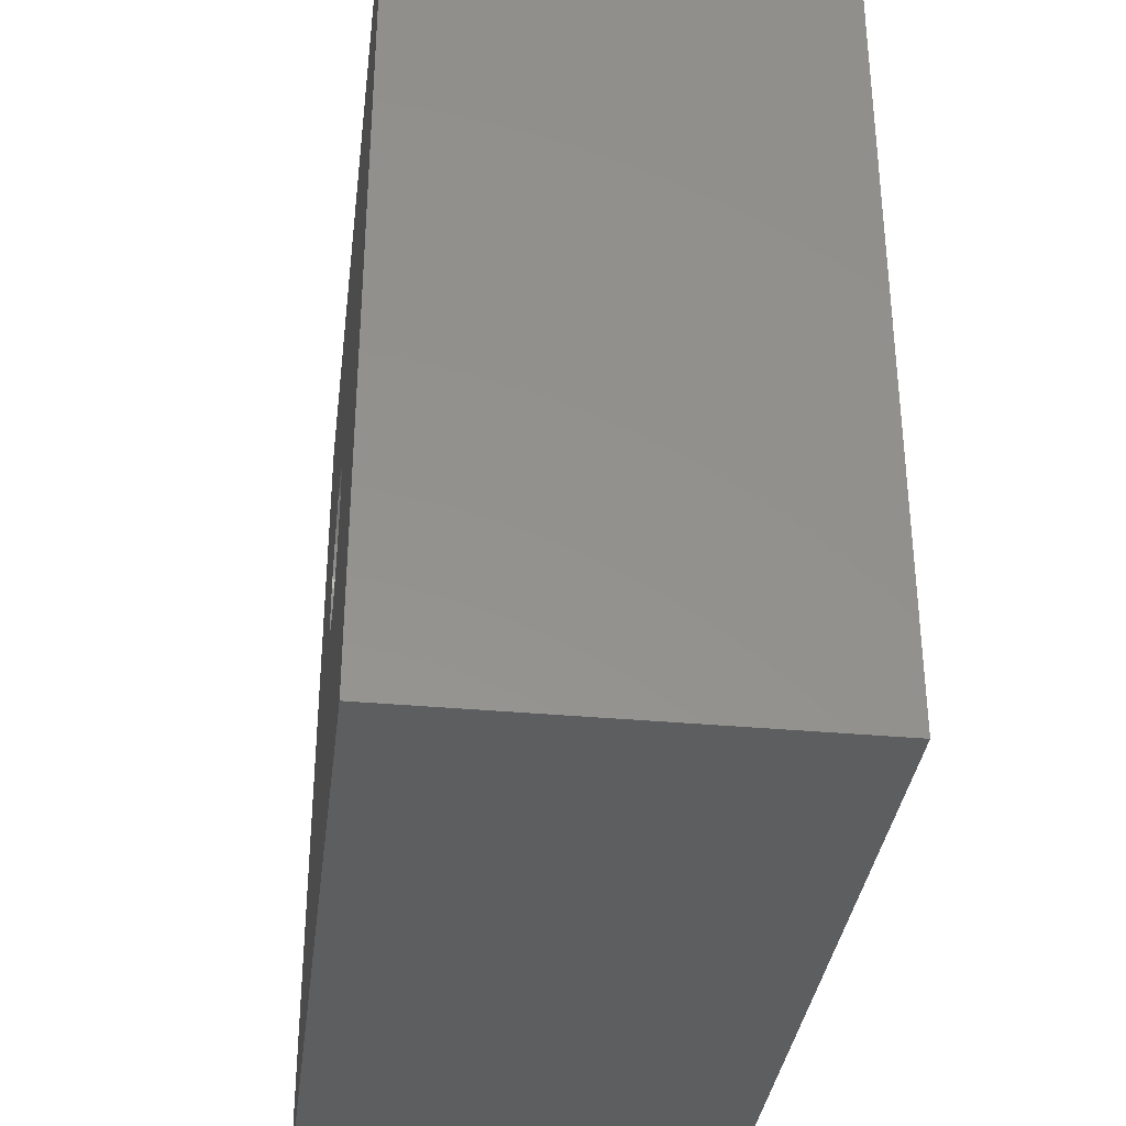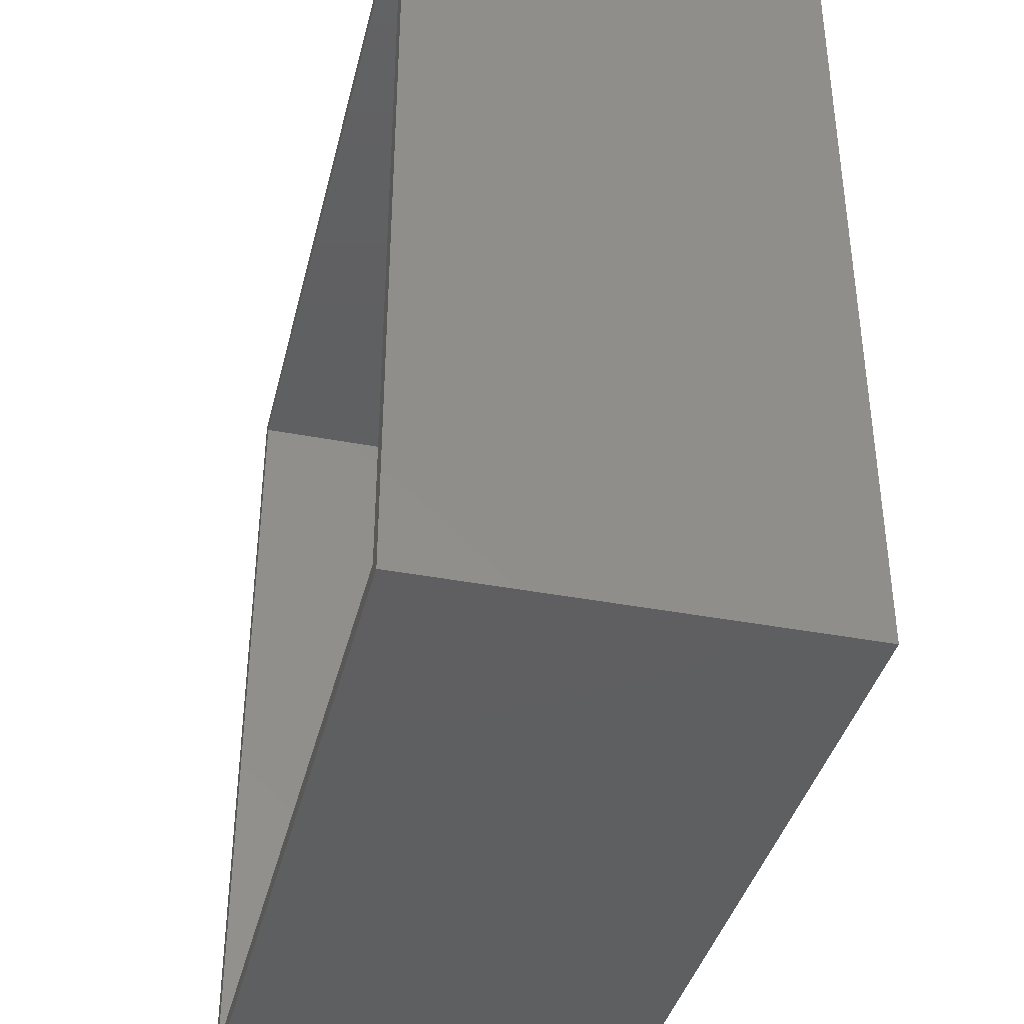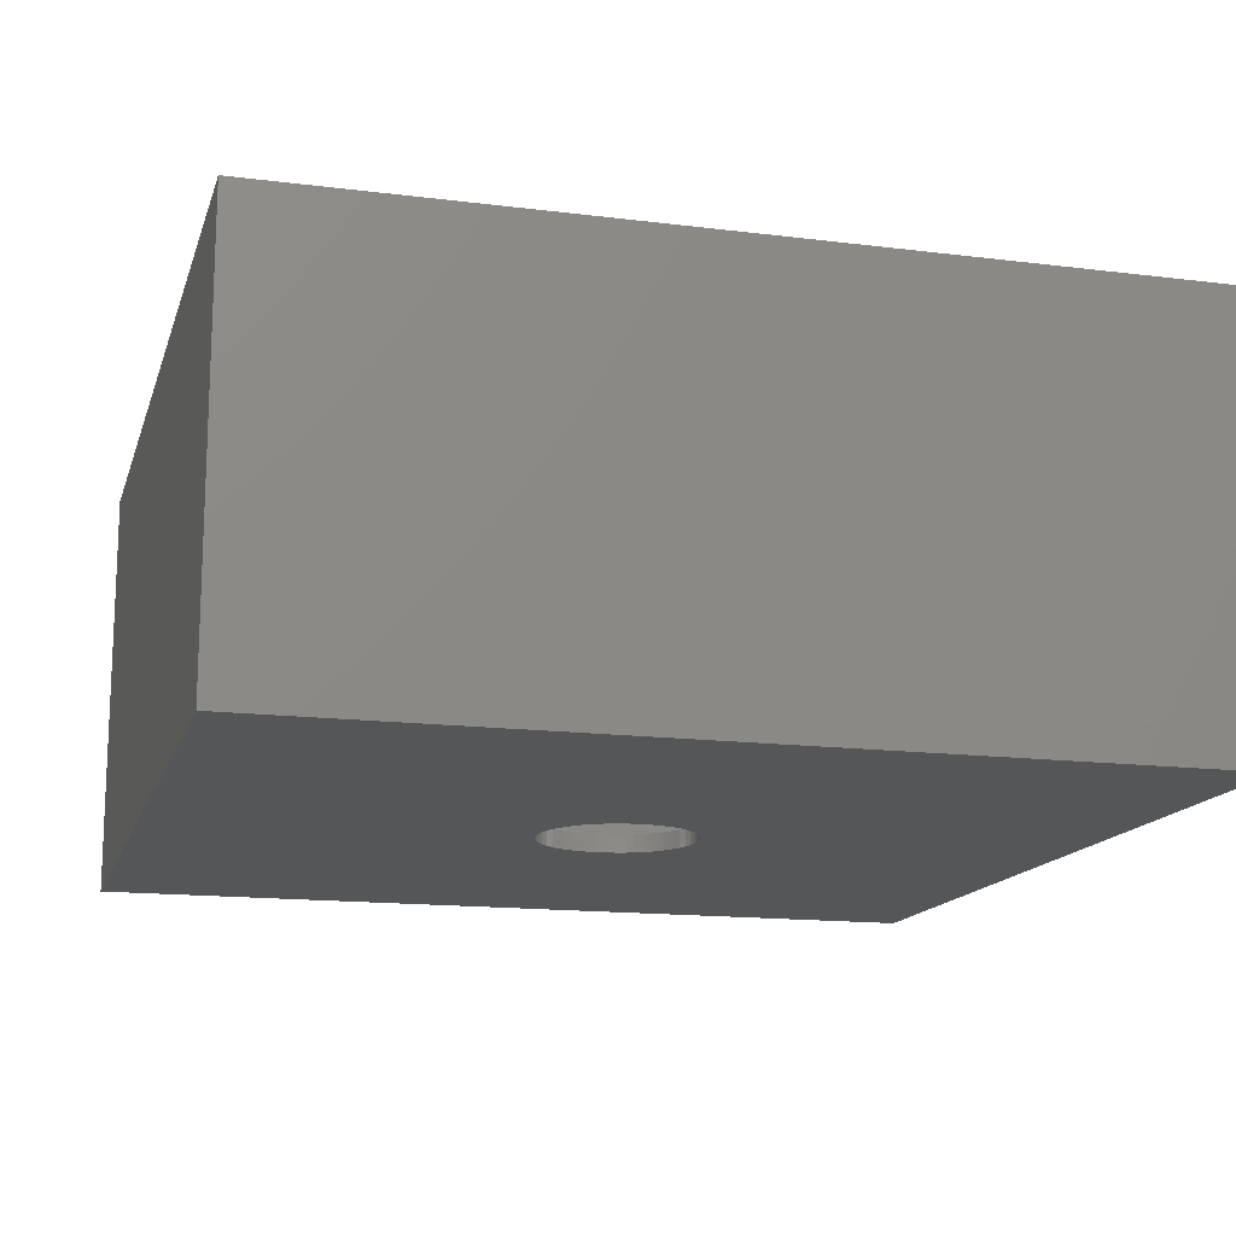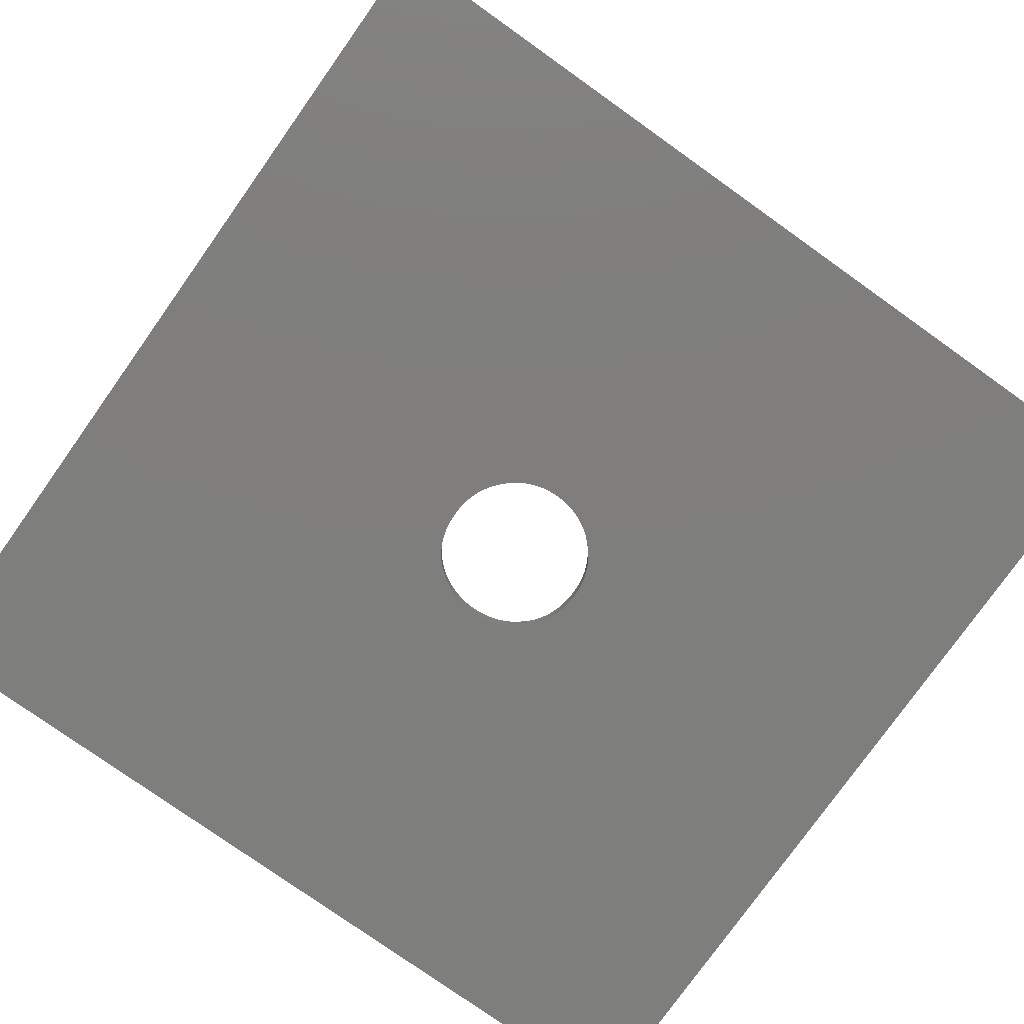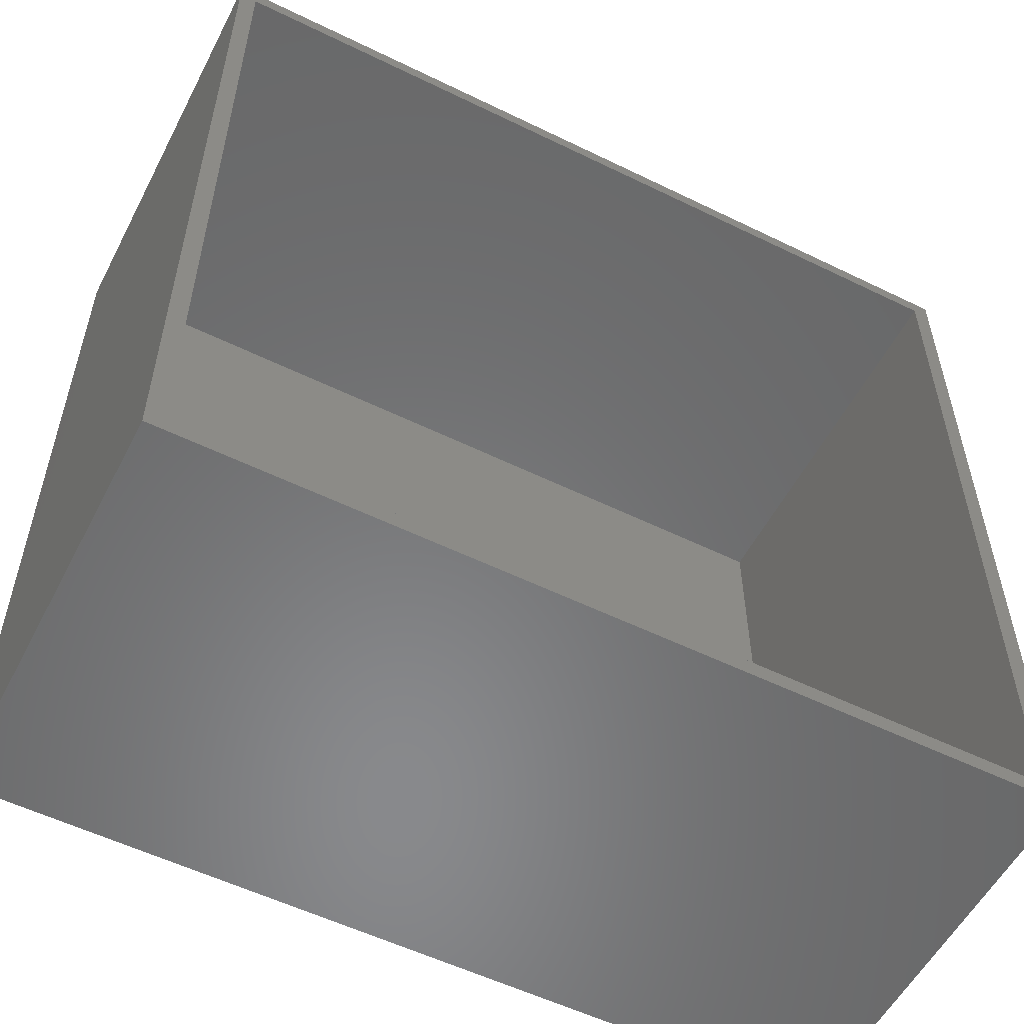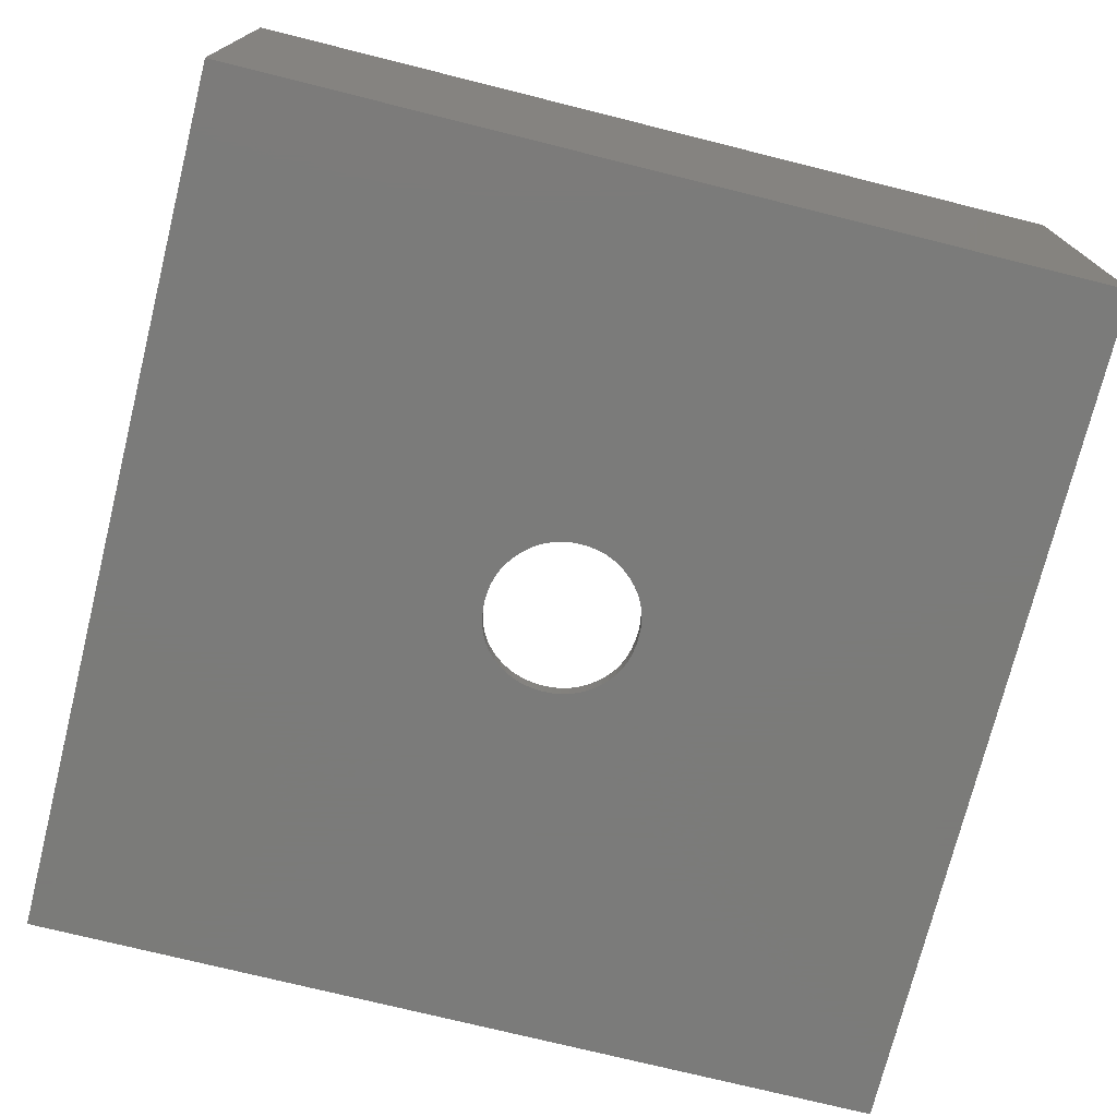
<metadata>
{"format":"stl","ext":"stl","renderer":"f3d","projection":"perspective","resolution":1024,"background":"white","views":[{"elev":-34.8,"azim":-97.0,"up":"+Y"},{"elev":-38.8,"azim":76.5,"up":"+Y"},{"elev":-14.8,"azim":74.9,"up":"+Z"},{"elev":-78.0,"azim":-35.4,"up":"+Z"},{"elev":-55.5,"azim":-27.2,"up":"+Y"},{"elev":-74.0,"azim":-14.0,"up":"+Z"}]}
</metadata>
<code>
# stl→obj: 186 verts, 372 faces
v -25 -25 -1
v -25 25 23.2
v -25 25 -1
v -25 -25 23.2
v 24 24 -2.939e-15
v 4.546 -0.1197 1.466e-17
v 24 -24 2.939e-15
v 4.519 0.449 -5.499e-17
v 4.446 0.9466 -1.159e-16
v 4.439 0.9836 -1.205e-16
v 4.316 1.447 -1.773e-16
v 4.304 1.483 -1.817e-16
v 4.133 1.914 -2.343e-16
v 4.117 1.948 -2.385e-16
v 3.896 2.344 -2.871e-16
v 3.876 2.376 -2.91e-16
v 3.606 2.739 -3.355e-16
v 3.582 2.768 -3.39e-16
v 3.263 3.098 -3.793e-16
v 3.235 3.123 -3.825e-16
v 2.884 3.413 -4.18e-16
v 2.853 3.436 -4.207e-16
v 2.485 3.681 -4.508e-16
v 2.066 3.9 -4.776e-16
v 1.628 4.07 -4.984e-16
v 1.171 4.191 -5.132e-16
v 0.6964 4.262 -5.22e-16
v 0.2421 4.285 -5.247e-16
v 0.2044 4.285 -5.247e-16
v -24 24 -2.939e-15
v -0.2648 4.263 -5.22e-16
v -0.7525 4.192 -5.133e-16
v -1.221 4.072 -4.987e-16
v -1.669 3.904 -4.781e-16
v -2.063 3.706 -4.538e-16
v -2.096 3.688 -4.516e-16
v -2.471 3.445 -4.219e-16
v -4.155 0.4559 -5.583e-17
v -4.182 -0.1197 1.466e-17
v -4.08 0.9587 -1.174e-16
v -4.073 0.9957 -1.219e-16
v -3.949 1.463 -1.792e-16
v -3.938 1.499 -1.836e-16
v -3.764 1.931 -2.365e-16
v -3.748 1.965 -2.407e-16
v -3.525 2.362 -2.893e-16
v -3.505 2.394 -2.932e-16
v -3.232 2.755 -3.374e-16
v -3.208 2.784 -3.41e-16
v -2.885 3.111 -3.809e-16
v -2.858 3.136 -3.841e-16
v -2.501 3.423 -4.192e-16
v 4.519 -0.6254 7.659e-17
v 4.439 -1.11 1.359e-16
v 4.316 -1.537 1.883e-16
v 4.304 -1.573 1.927e-16
v 4.133 -1.98 2.425e-16
v 4.117 -2.014 2.467e-16
v 3.896 -2.401 2.94e-16
v 3.876 -2.432 2.979e-16
v 3.606 -2.798 3.427e-16
v 3.582 -2.827 3.463e-16
v 3.263 -3.173 3.886e-16
v 3.235 -3.199 3.918e-16
v 2.882 -3.511 4.299e-16
v 2.478 -3.797 4.649e-16
v 2.051 -4.03 4.936e-16
v 1.601 -4.212 5.158e-16
v 1.129 -4.342 5.317e-16
v 0.6735 -4.413 5.405e-16
v 0.6361 -4.418 5.411e-16
v 0.1601 -4.442 5.44e-16
v 0.1224 -4.442 5.44e-16
v -24 -24 2.939e-15
v -0.3526 -4.418 5.41e-16
v -0.3899 -4.413 5.405e-16
v -0.8429 -4.34 5.316e-16
v -1.31 -4.21 5.156e-16
v -1.754 -4.026 4.931e-16
v -2.174 -3.79 4.641e-16
v -2.569 -3.501 4.288e-16
v -4.156 -0.6185 7.575e-17
v -4.085 -1.061 1.299e-16
v -4.078 -1.098 1.345e-16
v -3.959 -1.522 1.864e-16
v -3.947 -1.558 1.907e-16
v -3.782 -1.963 2.403e-16
v -3.766 -1.997 2.445e-16
v -3.552 -2.383 2.918e-16
v -3.532 -2.415 2.957e-16
v -2.939 -3.16 3.87e-16
v -3.247 -2.811 3.443e-16
v -3.271 -2.782 3.407e-16
v 25 -25 23.2
v 25 25 -1
v 25 25 23.2
v 25 -25 -1
v -24 -24 23.2
v -24 24 23.2
v 24 24 23.2
v 24 -24 23.2
v 4.546 -0.1197 -1
v 4.519 -0.6254 -1
v 4.439 -1.11 -1
v 4.316 -1.537 -1
v 4.304 -1.573 -1
v 4.133 -1.98 -1
v 4.117 -2.014 -1
v 3.896 -2.401 -1
v 3.876 -2.432 -1
v 3.606 -2.798 -1
v 3.582 -2.827 -1
v 3.263 -3.173 -1
v 3.235 -3.199 -1
v 2.882 -3.511 -1
v 2.478 -3.797 -1
v 2.051 -4.03 -1
v 1.601 -4.212 -1
v 1.129 -4.342 -1
v 0.6735 -4.413 -1
v 0.6361 -4.418 -1
v 0.1601 -4.442 -1
v 0.1224 -4.442 -1
v -0.3526 -4.418 -1
v -0.3899 -4.413 -1
v -0.8429 -4.34 -1
v -1.31 -4.21 -1
v -1.754 -4.026 -1
v -2.174 -3.79 -1
v -4.156 -0.6185 -1
v -4.182 -0.1197 -1
v -4.085 -1.061 -1
v -4.078 -1.098 -1
v -3.959 -1.522 -1
v -3.947 -1.558 -1
v -3.782 -1.963 -1
v -3.766 -1.997 -1
v -3.552 -2.383 -1
v -3.532 -2.415 -1
v -3.271 -2.782 -1
v -3.247 -2.811 -1
v -2.939 -3.16 -1
v -2.569 -3.501 -1
v 4.519 0.449 -1
v 4.446 0.9466 -1
v 4.439 0.9836 -1
v 4.316 1.447 -1
v 4.304 1.483 -1
v 4.133 1.914 -1
v 4.117 1.948 -1
v 3.896 2.344 -1
v 3.876 2.376 -1
v 3.606 2.739 -1
v 3.582 2.768 -1
v 3.263 3.098 -1
v 3.235 3.123 -1
v 2.884 3.413 -1
v 2.853 3.436 -1
v 2.485 3.681 -1
v 2.066 3.9 -1
v 1.628 4.07 -1
v 1.171 4.191 -1
v 0.6964 4.262 -1
v 0.2421 4.285 -1
v 0.2044 4.285 -1
v -0.2648 4.263 -1
v -0.7525 4.192 -1
v -1.221 4.072 -1
v -1.669 3.904 -1
v -2.063 3.706 -1
v -2.096 3.688 -1
v -2.471 3.445 -1
v -2.501 3.423 -1
v -4.155 0.4559 -1
v -4.08 0.9587 -1
v -4.073 0.9957 -1
v -3.949 1.463 -1
v -3.938 1.499 -1
v -3.764 1.931 -1
v -3.748 1.965 -1
v -3.525 2.362 -1
v -3.505 2.394 -1
v -2.858 3.136 -1
v -2.885 3.111 -1
v -3.208 2.784 -1
v -3.232 2.755 -1
f 1 2 3
f 2 1 4
f 5 6 7
f 5 8 6
f 5 9 8
f 5 10 9
f 5 11 10
f 5 12 11
f 5 13 12
f 5 14 13
f 5 15 14
f 5 16 15
f 5 17 16
f 5 18 17
f 5 19 18
f 5 20 19
f 5 21 20
f 5 22 21
f 5 23 22
f 5 24 23
f 5 25 24
f 5 26 25
f 5 27 26
f 5 28 27
f 5 29 28
f 30 29 5
f 29 30 31
f 31 30 32
f 32 30 33
f 33 30 34
f 34 30 35
f 35 30 36
f 36 30 37
f 38 30 39
f 40 30 38
f 41 30 40
f 42 30 41
f 43 30 42
f 44 30 43
f 45 30 44
f 46 30 45
f 47 30 46
f 48 30 47
f 49 30 48
f 50 30 49
f 51 30 50
f 52 30 51
f 37 30 52
f 53 7 6
f 54 7 53
f 55 7 54
f 56 7 55
f 57 7 56
f 58 7 57
f 59 7 58
f 60 7 59
f 61 7 60
f 62 7 61
f 63 7 62
f 64 7 63
f 65 7 64
f 66 7 65
f 67 7 66
f 68 7 67
f 69 7 68
f 70 7 69
f 71 7 70
f 72 7 71
f 73 7 72
f 74 73 75
f 74 75 76
f 74 76 77
f 74 77 78
f 74 78 79
f 74 79 80
f 74 80 81
f 74 39 30
f 39 74 82
f 82 74 83
f 83 74 84
f 84 74 85
f 85 74 86
f 86 74 87
f 87 74 88
f 88 74 89
f 89 74 90
f 73 74 7
f 91 74 81
f 92 74 91
f 93 74 92
f 90 74 93
f 94 95 96
f 95 94 97
f 1 94 4
f 94 1 97
f 95 2 96
f 2 95 3
f 98 30 99
f 30 98 74
f 7 100 5
f 100 7 101
f 7 98 101
f 98 7 74
f 30 100 99
f 100 30 5
f 97 102 95
f 97 103 102
f 97 104 103
f 97 105 104
f 97 106 105
f 97 107 106
f 97 108 107
f 97 109 108
f 97 110 109
f 97 111 110
f 97 112 111
f 97 113 112
f 97 114 113
f 97 115 114
f 97 116 115
f 97 117 116
f 97 118 117
f 97 119 118
f 97 120 119
f 97 121 120
f 97 122 121
f 97 123 122
f 1 123 97
f 123 1 124
f 124 1 125
f 125 1 126
f 126 1 127
f 127 1 128
f 128 1 129
f 130 1 131
f 132 1 130
f 133 1 132
f 134 1 133
f 135 1 134
f 136 1 135
f 137 1 136
f 138 1 137
f 139 1 138
f 140 1 139
f 141 1 140
f 142 1 141
f 143 1 142
f 129 1 143
f 144 95 102
f 145 95 144
f 146 95 145
f 147 95 146
f 148 95 147
f 149 95 148
f 150 95 149
f 151 95 150
f 152 95 151
f 153 95 152
f 154 95 153
f 155 95 154
f 156 95 155
f 157 95 156
f 158 95 157
f 159 95 158
f 160 95 159
f 161 95 160
f 162 95 161
f 163 95 162
f 164 95 163
f 165 95 164
f 3 165 166
f 3 166 167
f 3 167 168
f 3 168 169
f 3 169 170
f 3 170 171
f 3 171 172
f 3 172 173
f 3 131 1
f 131 3 174
f 174 3 175
f 175 3 176
f 176 3 177
f 177 3 178
f 178 3 179
f 179 3 180
f 180 3 181
f 181 3 182
f 165 3 95
f 183 3 173
f 184 3 183
f 185 3 184
f 186 3 185
f 182 3 186
f 166 29 31
f 29 166 165
f 167 31 32
f 31 167 166
f 168 32 33
f 32 168 167
f 169 33 34
f 33 169 168
f 170 34 35
f 34 170 169
f 171 35 36
f 35 171 170
f 172 36 37
f 36 172 171
f 173 37 52
f 37 173 172
f 183 52 51
f 52 183 173
f 184 51 50
f 51 184 183
f 49 184 50
f 184 49 185
f 48 185 49
f 185 48 186
f 47 186 48
f 186 47 182
f 46 182 47
f 182 46 181
f 45 181 46
f 181 45 180
f 44 180 45
f 180 44 179
f 43 179 44
f 179 43 178
f 42 178 43
f 178 42 177
f 41 177 42
f 177 41 176
f 40 176 41
f 176 40 175
f 38 175 40
f 175 38 174
f 39 174 38
f 174 39 131
f 82 131 39
f 131 82 130
f 83 130 82
f 130 83 132
f 84 132 83
f 132 84 133
f 85 133 84
f 133 85 134
f 86 134 85
f 134 86 135
f 87 135 86
f 135 87 136
f 88 136 87
f 136 88 137
f 89 137 88
f 137 89 138
f 90 138 89
f 138 90 139
f 93 139 90
f 139 93 140
f 92 140 93
f 140 92 141
f 91 141 92
f 141 91 142
f 143 91 81
f 91 143 142
f 129 81 80
f 81 129 143
f 128 80 79
f 80 128 129
f 127 79 78
f 79 127 128
f 126 78 77
f 78 126 127
f 125 77 76
f 77 125 126
f 124 76 75
f 76 124 125
f 123 75 73
f 75 123 124
f 122 73 72
f 73 122 123
f 121 72 71
f 72 121 122
f 120 71 70
f 71 120 121
f 119 70 69
f 70 119 120
f 118 69 68
f 69 118 119
f 117 68 67
f 68 117 118
f 116 67 66
f 67 116 117
f 115 66 65
f 66 115 116
f 114 65 64
f 65 114 115
f 113 64 63
f 64 113 114
f 113 62 112
f 62 113 63
f 112 61 111
f 61 112 62
f 111 60 110
f 60 111 61
f 110 59 109
f 59 110 60
f 109 58 108
f 58 109 59
f 108 57 107
f 57 108 58
f 107 56 106
f 56 107 57
f 106 55 105
f 55 106 56
f 105 54 104
f 54 105 55
f 104 53 103
f 53 104 54
f 103 6 102
f 6 103 53
f 102 8 144
f 8 102 6
f 144 9 145
f 9 144 8
f 145 10 146
f 10 145 9
f 146 11 147
f 11 146 10
f 147 12 148
f 12 147 11
f 148 13 149
f 13 148 12
f 149 14 150
f 14 149 13
f 150 15 151
f 15 150 14
f 151 16 152
f 16 151 15
f 152 17 153
f 17 152 16
f 153 18 154
f 18 153 17
f 154 19 155
f 19 154 18
f 156 19 20
f 19 156 155
f 157 20 21
f 20 157 156
f 158 21 22
f 21 158 157
f 159 22 23
f 22 159 158
f 160 23 24
f 23 160 159
f 161 24 25
f 24 161 160
f 162 25 26
f 25 162 161
f 163 26 27
f 26 163 162
f 164 27 28
f 27 164 163
f 165 28 29
f 28 165 164
f 96 100 94
f 96 99 100
f 99 2 98
f 2 99 96
f 101 94 100
f 98 94 101
f 98 4 94
f 4 98 2

</code>
